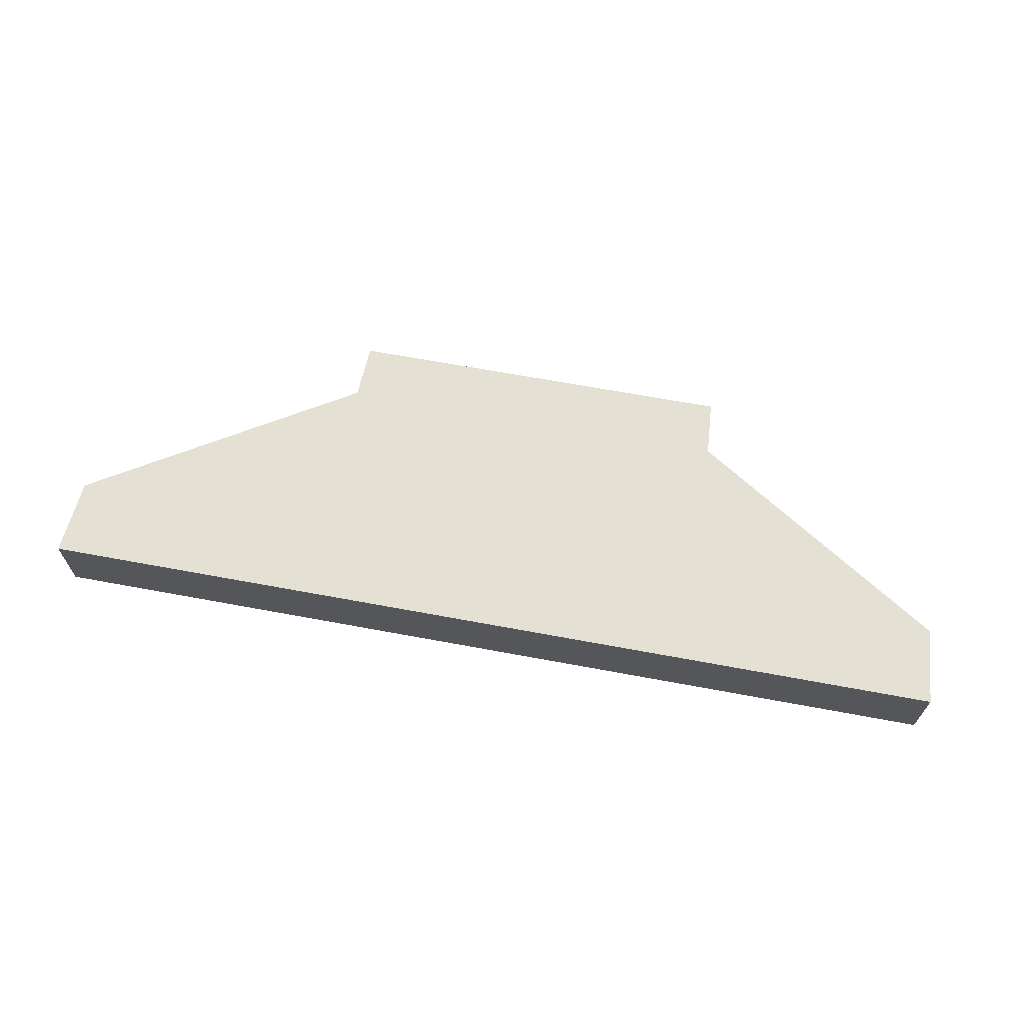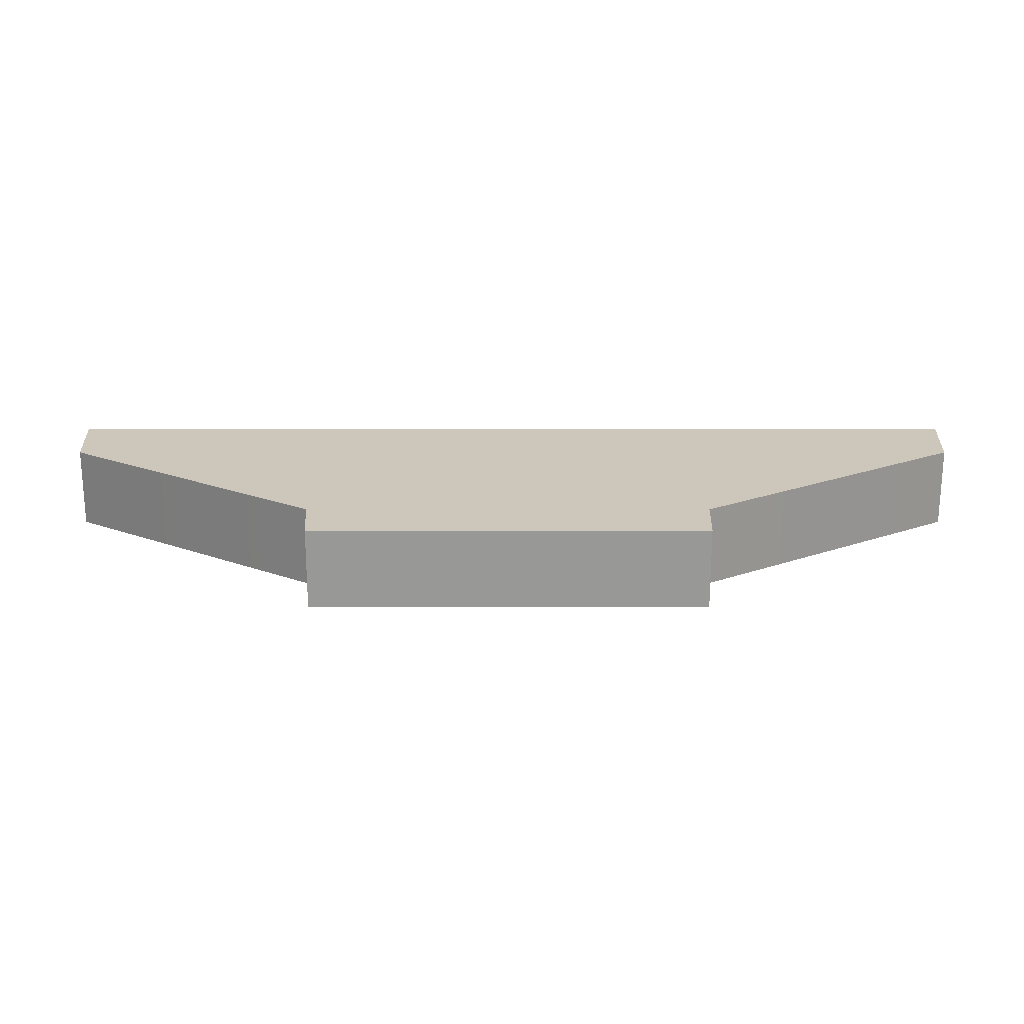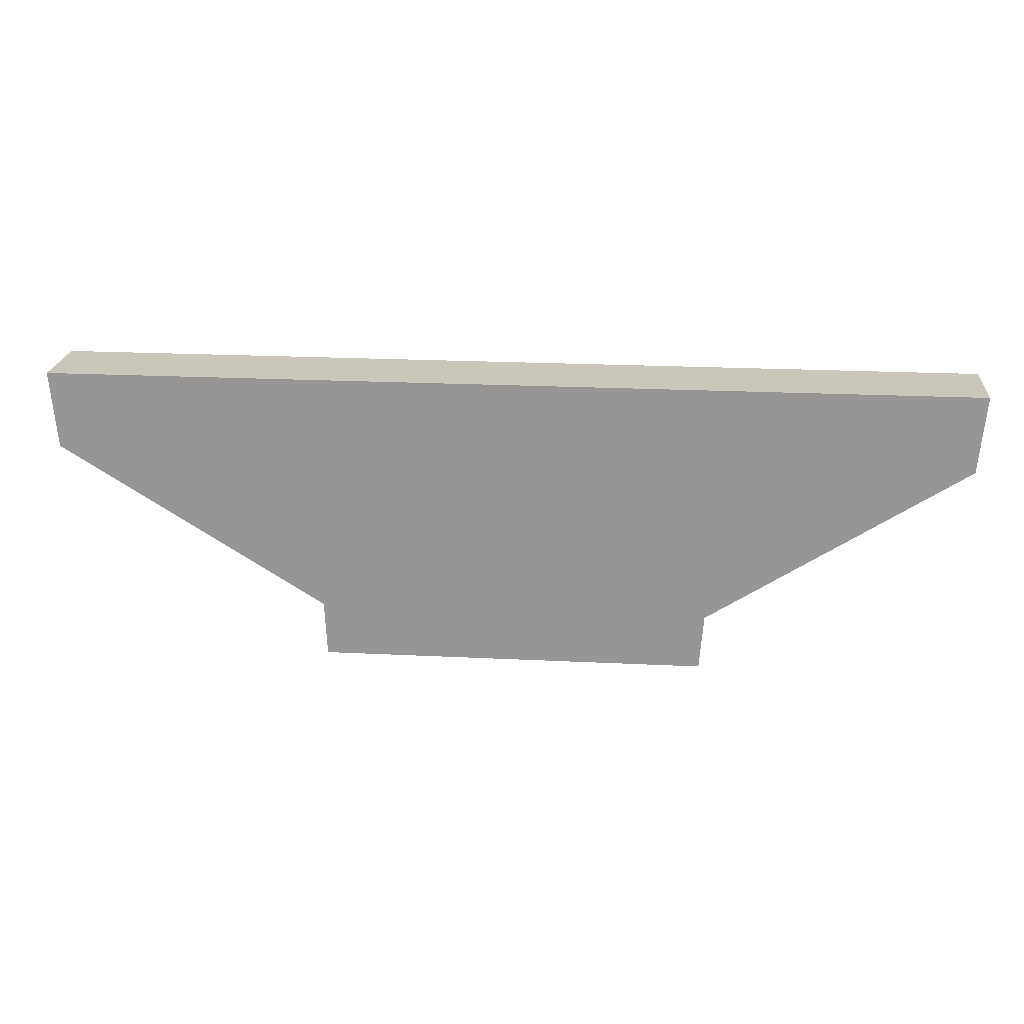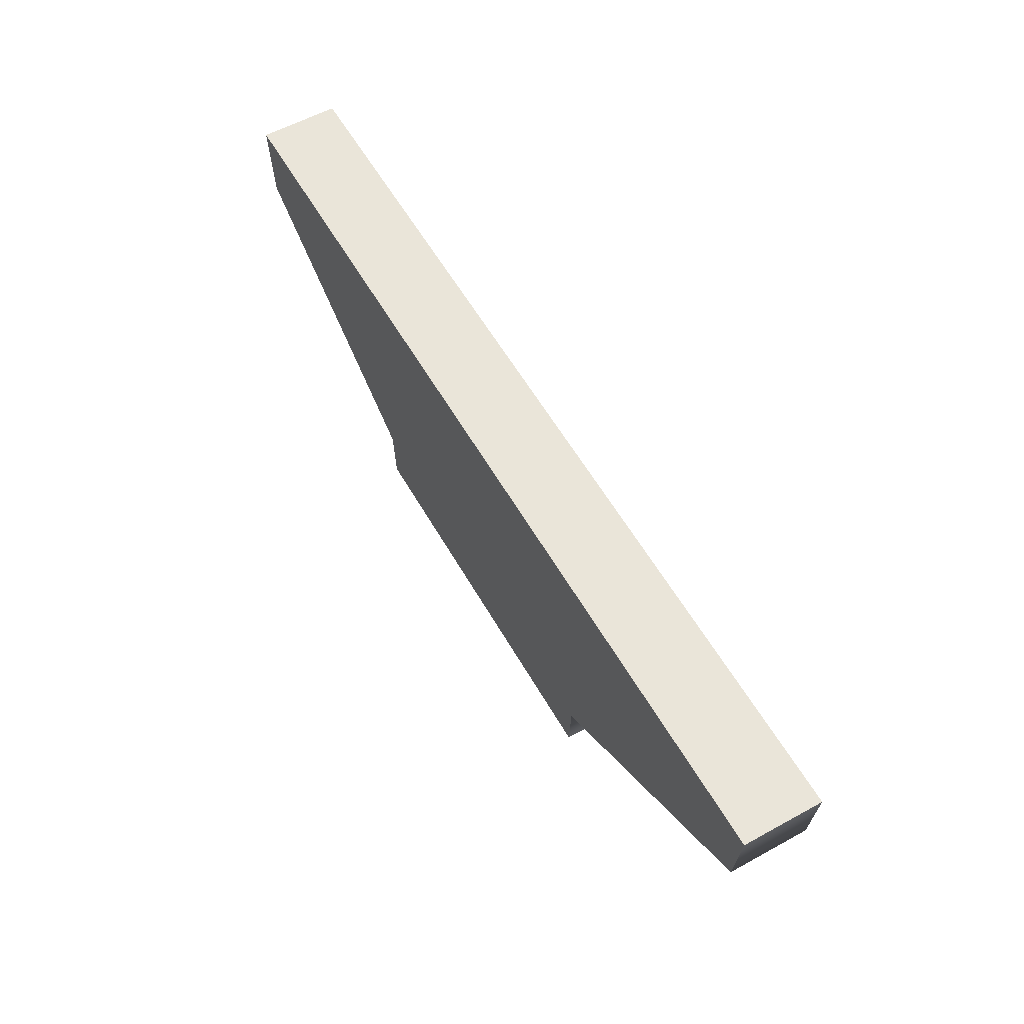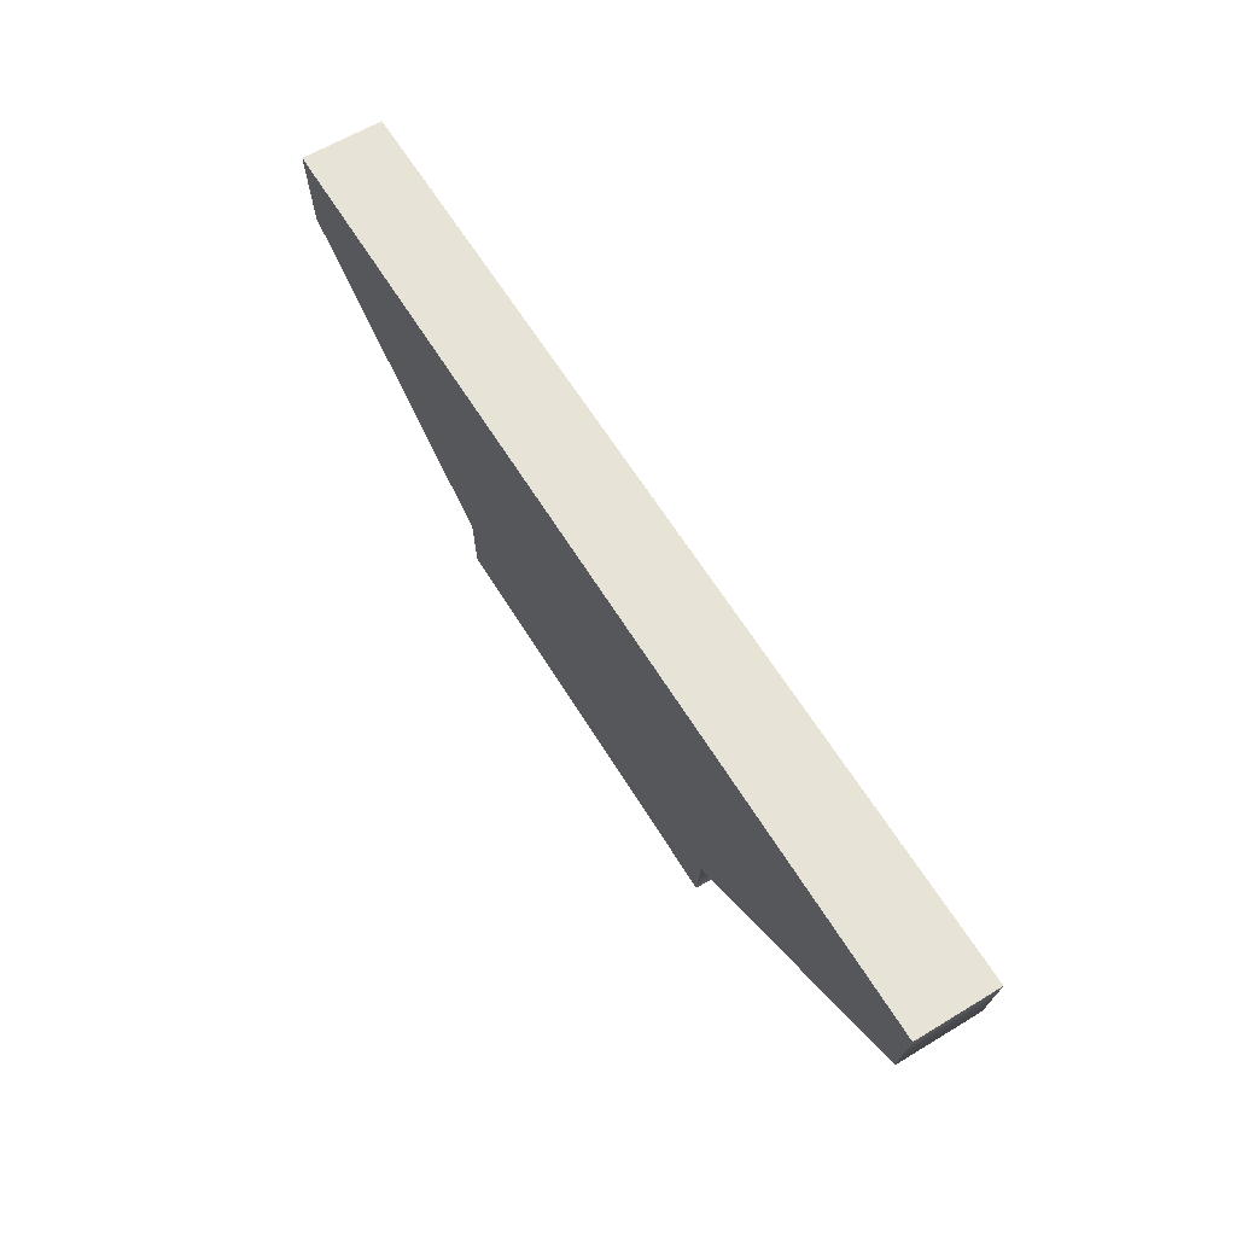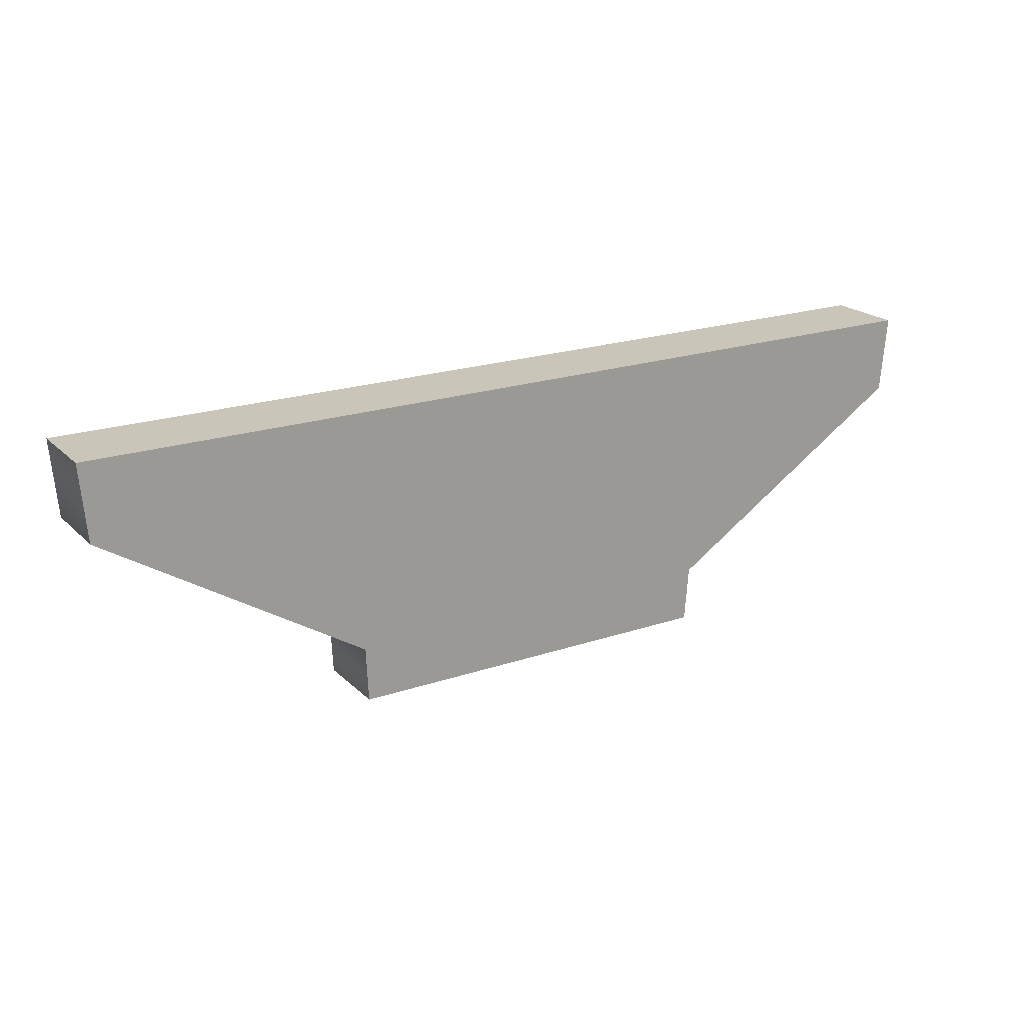
<metadata>
{"format":"obj","ext":"obj","renderer":"f3d","projection":"perspective","resolution":1024,"background":"white","views":[{"elev":65.7,"azim":10.6,"up":"+Y"},{"elev":-68.5,"azim":180.0,"up":"+Z"},{"elev":21.2,"azim":5.1,"up":"+Z"},{"elev":57.9,"azim":-119.6,"up":"+Z"},{"elev":62.2,"azim":58.6,"up":"+Z"},{"elev":20.6,"azim":-31.4,"up":"+Z"}]}
</metadata>
<code>
g COL_FLR_StartFunnel
v -17.45 -2.482 0.05663
v -17.45 0.5 0.05663
v 17.52 0.5 0.05663
v 17.52 -2.482 0.05663
v -7.116 0.5 -11.14
v -7.116 -2.482 -11.14
v 7.423 -2.482 -11.14
v 7.423 0.5 -11.14
v -17.45 0.5 0.05663
v 17.26 0.5 -2.84
v 17.52 0.5 0.05663
v -17.2 0.5 -2.84
v 7.589 0.5 -9.068
v -7.214 0.5 -9.068
v 7.423 0.5 -11.14
v -7.116 0.5 -11.14
v 17.52 -2.482 0.05663
v 17.52 0.5 0.05663
v 17.26 0.5 -2.84
v 17.26 -2.482 -2.84
v 7.589 -2.482 -9.068
v 7.589 0.5 -9.068
v 7.423 -2.482 -11.14
v 7.423 0.5 -11.14
v -17.2 -2.482 -2.84
v -17.45 -2.482 0.05663
v 17.52 -2.482 0.05663
v 17.26 -2.482 -2.84
v -7.214 -2.482 -9.068
v 7.589 -2.482 -9.068
v -7.116 -2.482 -11.14
v 7.423 -2.482 -11.14
v -17.2 0.5 -2.84
v -17.45 0.5 0.05663
v -17.45 -2.482 0.05663
v -17.2 -2.482 -2.84
v -7.214 0.5 -9.068
v -7.214 -2.482 -9.068
v -7.116 -2.482 -11.14
v -7.116 0.5 -11.14
g COL_FLR_StartFunnel_0
f 3 2 1
f 4 3 1
f 7 6 5
f 8 7 5
f 11 10 9
f 10 12 9
f 10 13 12
f 13 14 12
f 13 15 14
f 15 16 14
f 19 18 17
f 20 19 17
f 20 21 19
f 21 22 19
f 21 23 22
f 23 24 22
f 27 26 25
f 28 27 25
f 28 25 29
f 30 28 29
f 30 29 31
f 32 30 31
f 35 34 33
f 36 35 33
f 36 33 37
f 38 36 37
f 38 37 39
f 37 40 39

</code>
